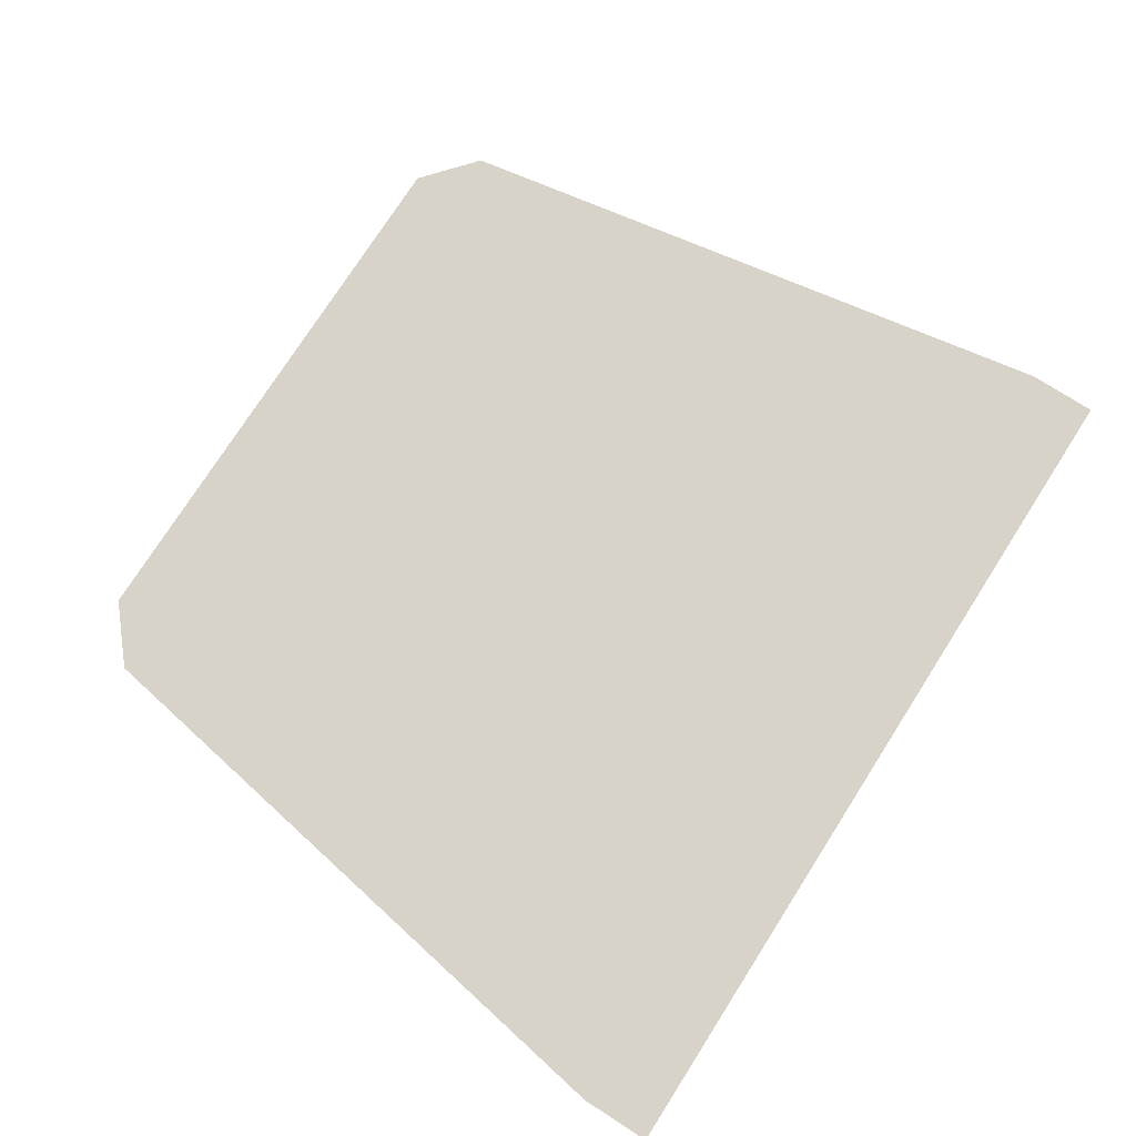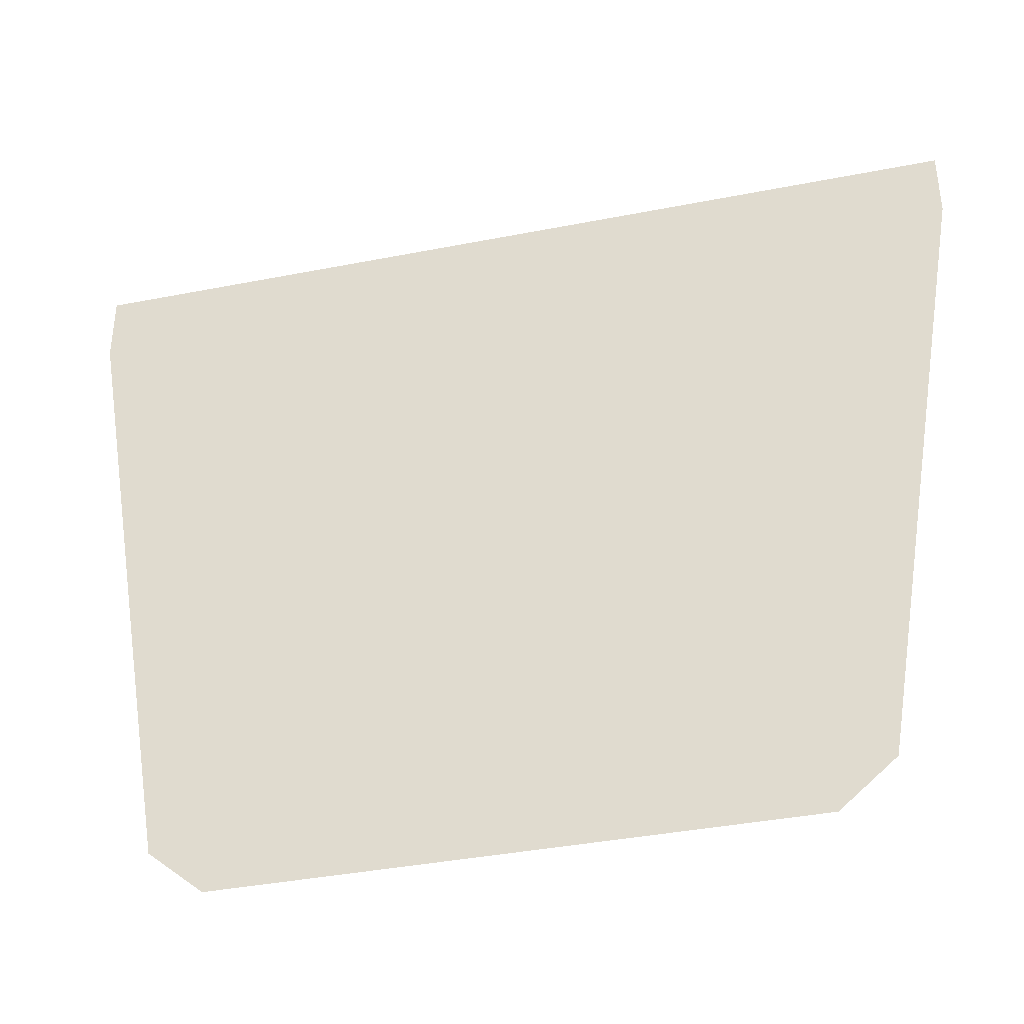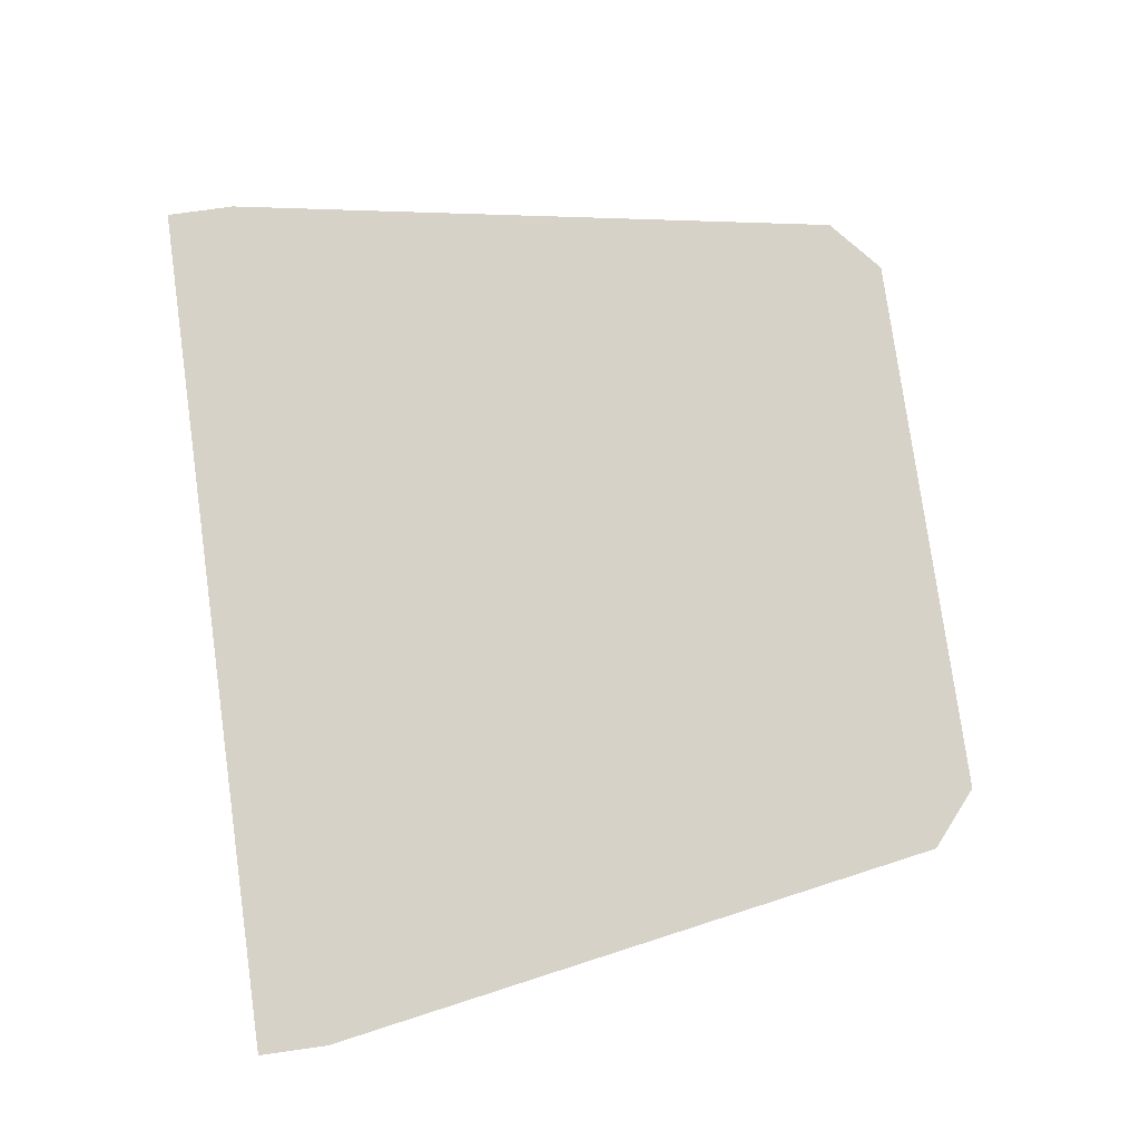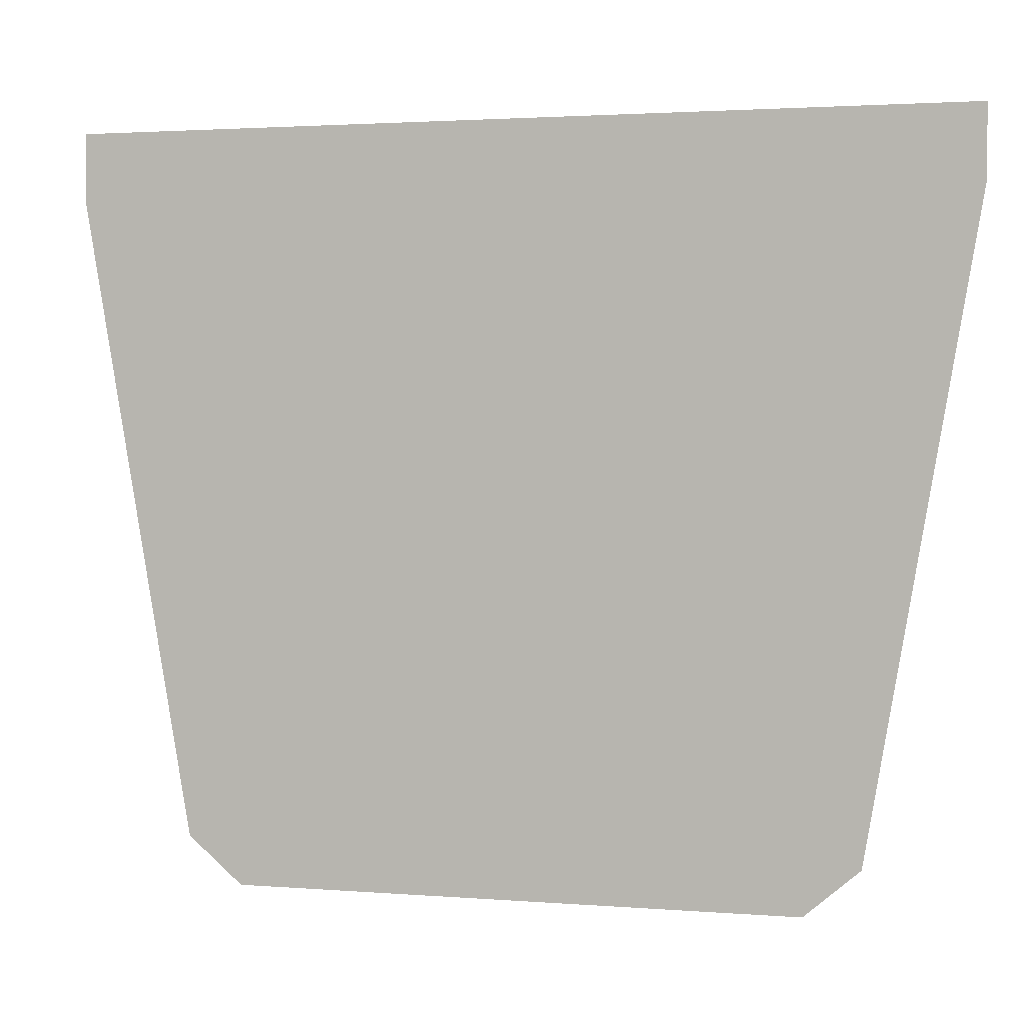
<metadata>
{"format":"obj","ext":"obj","renderer":"f3d","projection":"perspective","resolution":1024,"background":"white","views":[{"elev":76.0,"azim":122.6,"up":"+Z"},{"elev":-38.7,"azim":13.9,"up":"+Y"},{"elev":78.6,"azim":-97.9,"up":"+Z"},{"elev":2.2,"azim":16.0,"up":"+Y"}]}
</metadata>
<code>
v -0.0285 0.1755 0.5
v 0 0.05 0.5
v 0.0285 0.1755 0.5
v -0.0615 0.43 0.5
v -0.0615 0.43 0.5
v 0.0285 0.1755 0.5
v 0.0615 0.43 0.5
v -0.0825 0.64 0.5
v -0.0825 0.64 0.5
v 0.0615 0.43 0.5
v 0.0825 0.64 0.5
v -0.0925 0.7755 0.5
v 0.0965 0.9035 0.5
v 0.089 1.078 0.5
v -0.089 1.078 0.5
v -0.0965 0.9035 0.5
v 0.089 1.078 0.5
v 0.07775 1.198 0.5
v -0.07775 1.198 0.5
v -0.089 1.078 0.5
v 0.07775 1.198 0.5
v 0.055 1.294 0.5
v -0.055 1.294 0.5
v -0.07775 1.198 0.5
v 0.0925 0.7755 0.5
v 0.0965 0.9035 0.5
v -0.0965 0.9035 0.5
v -0.0925 0.7755 0.5
v 0.0825 0.64 0.5
v 0.0925 0.7755 0.5
v -0.0925 0.7755 0.5
v -0.0135 0.0295 0.5
v 0 0.026 0.5
v 0 0.05 0.5
v -0.027 0.0475 0.5
v -0.049 0.0985 0.5
v -0.027 0.0475 0.5
v 0 0.05 0.5
v -0.0285 0.1755 0.5
v -0.0785 0.2125 0.5
v -0.049 0.0985 0.5
v -0.0285 0.1755 0.5
v -0.1085 0.3385 0.5
v -0.1085 0.3385 0.5
v -0.0285 0.1755 0.5
v -0.0615 0.43 0.5
v -0.1455 0.5145 0.5
v -0.1455 0.5145 0.5
v -0.0615 0.43 0.5
v -0.0825 0.64 0.5
v -0.1675 0.6395 0.5
v -0.1675 0.6395 0.5
v -0.0825 0.64 0.5
v -0.0925 0.7755 0.5
v -0.1885 0.7725 0.5
v -0.1885 0.7725 0.5
v -0.0925 0.7755 0.5
v -0.0965 0.9035 0.5
v -0.199 0.8615 0.5
v -0.202 0.936 0.5
v -0.199 0.8615 0.5
v -0.0965 0.9035 0.5
v -0.089 1.078 0.5
v -0.2005 1.03 0.5
v -0.202 0.936 0.5
v -0.089 1.078 0.5
v -0.1905 1.131 0.5
v -0.1905 1.131 0.5
v -0.089 1.078 0.5
v -0.07775 1.198 0.5
v -0.1705 1.218 0.5
v -0.1375 1.304 0.5
v -0.1705 1.218 0.5
v -0.07775 1.198 0.5
v -0.055 1.294 0.5
v -0.1375 1.304 0.5
v -0.055 1.294 0.5
v -0.0405 1.347 0.5
v -0.0975 1.385 0.5
v -0.0975 1.385 0.5
v -0.0405 1.347 0.5
v -0.035 1.38 0.5
v -0.0325 1.409 0.5
v -0.0725 1.435 0.5
v -0.0975 1.385 0.5
v -0.0325 1.409 0.5
v -0.0315 1.436 0.5
v -0.052 1.472 0.5
v -0.0725 1.435 0.5
v -0.0315 1.436 0.5
v -0.0255 1.462 0.5
v -0.0305 1.502 0.5
v -0.052 1.472 0.5
v -0.0255 1.462 0.5
v -0.012 1.482 0.5
v -0.0015 1.53 0.5
v -0.0305 1.502 0.5
v -0.012 1.482 0.5
v -0.002 1.478 0.5
v 0.0365 1.55 0.5
v -0.0015 1.53 0.5
v -0.002 1.478 0.5
v 0.085 1.569 0.5
v 0.085 1.569 0.5
v -0.002 1.478 0.5
v 0.0065 1.458 0.5
v 0.0195 1.435 0.5
v 0.085 1.569 0.5
v 0.0195 1.435 0.5
v 0.0475 1.405 0.5
v 0.0975 1.376 0.5
v 0.13 1.573 0.5
v 0.085 1.569 0.5
v 0.0975 1.376 0.5
v 0.181 1.571 0.5
v 0.2425 1.558 0.5
v 0.181 1.571 0.5
v 0.0975 1.376 0.5
v 0.3045 1.473 0.5
v 0.298 1.538 0.5
v 0.2425 1.558 0.5
v 0.3045 1.473 0.5
v 0.3275 1.475 0.5
v 0.3425 1.513 0.5
v 0.298 1.538 0.5
v 0.3275 1.475 0.5
v 0.3435 1.473 0.5
v 0.36 1.492 0.5
v 0.3425 1.513 0.5
v 0.3435 1.473 0.5
v 0.3695 1.468 0.5
v 0.3045 1.473 0.5
v 0.0975 1.376 0.5
v 0.1735 1.339 0.5
v 0.346 1.365 0.5
v 0.326 1.464 0.5
v 0.3045 1.473 0.5
v 0.346 1.365 0.5
v 0.37 1.437 0.5
v 0.37 1.437 0.5
v 0.346 1.365 0.5
v 0.3745 1.353 0.5
v 0.4015 1.403 0.5
v 0.4225 1.367 0.5
v 0.4015 1.403 0.5
v 0.3745 1.353 0.5
v 0.3975 1.339 0.5
v 0.4285 1.336 0.5
v 0.4225 1.367 0.5
v 0.3975 1.339 0.5
v 0.4125 1.325 0.5
v 0.4245 1.319 0.5
v 0.4285 1.336 0.5
v 0.4125 1.325 0.5
v 0.346 1.365 0.5
v 0.1735 1.339 0.5
v 0.256 1.292 0.5
v 0.3685 1.335 0.5
v 0.3685 1.335 0.5
v 0.256 1.292 0.5
v 0.3065 1.256 0.5
v 0.3925 1.278 0.5
v 0.3925 1.278 0.5
v 0.3065 1.256 0.5
v 0.346 1.22 0.5
v 0.4085 1.23 0.5
v 0.4085 1.23 0.5
v 0.346 1.22 0.5
v 0.3735 1.188 0.5
v 0.413 1.194 0.5
v 0.413 1.194 0.5
v 0.3735 1.188 0.5
v 0.3925 1.161 0.5
v 0.4125 1.166 0.5
v 0.4045 1.141 0.5
v 0.4125 1.166 0.5
v 0.3925 1.161 0.5
v 0 0.05 0.5
v 0 0.026 0.5
v 0.0135 0.0295 0.5
v 0.027 0.0475 0.5
v 0 0.05 0.5
v 0.027 0.0475 0.5
v 0.049 0.0985 0.5
v 0.0285 0.1755 0.5
v 0.0285 0.1755 0.5
v 0.049 0.0985 0.5
v 0.0785 0.2125 0.5
v 0.1085 0.3385 0.5
v 0.0615 0.43 0.5
v 0.0285 0.1755 0.5
v 0.1085 0.3385 0.5
v 0.142 0.507 0.5
v 0.0825 0.64 0.5
v 0.0615 0.43 0.5
v 0.142 0.507 0.5
v 0.161 0.615 0.5
v 0.0925 0.7755 0.5
v 0.0825 0.64 0.5
v 0.161 0.615 0.5
v 0.182 0.761 0.5
v 0.0965 0.9035 0.5
v 0.0925 0.7755 0.5
v 0.182 0.761 0.5
v 0.192 0.8615 0.5
v 0.0965 0.9035 0.5
v 0.192 0.8615 0.5
v 0.195 0.936 0.5
v 0.089 1.078 0.5
v 0.089 1.078 0.5
v 0.195 0.936 0.5
v 0.19 1.036 0.5
v 0.1725 1.133 0.5
v 0.07775 1.198 0.5
v 0.089 1.078 0.5
v 0.1725 1.133 0.5
v 0.145 1.24 0.5
v 0.07775 1.198 0.5
v 0.145 1.24 0.5
v 0.099 1.264 0.5
v 0.07775 1.198 0.5
v 0.099 1.264 0.5
v 0.076 1.28 0.5
v 0.07775 1.198 0.5
v 0.076 1.28 0.5
v 0.055 1.294 0.5
v 0.0065 1.458 0.5
v -0.002 1.478 0.5
v -0.012 1.482 0.5
v -0.0255 1.462 0.5
v 0.0195 1.435 0.5
v 0.0065 1.458 0.5
v -0.0255 1.462 0.5
v -0.0315 1.436 0.5
v 0.0195 1.435 0.5
v -0.0315 1.436 0.5
v -0.0325 1.409 0.5
v 0.0475 1.405 0.5
v 0.0475 1.405 0.5
v -0.0325 1.409 0.5
v -0.035 1.38 0.5
v 0.0975 1.376 0.5
v 0.0975 1.376 0.5
v -0.035 1.38 0.5
v -0.0405 1.347 0.5
v 0.055 1.294 0.5
v -0.055 1.294 0.5
v 0.055 1.294 0.5
v -0.0405 1.347 0.5
v 0.0975 1.376 0.5
v 0.055 1.294 0.5
v 0.076 1.28 0.5
v 0.099 1.264 0.5
v 0.1735 1.339 0.5
v 0.0975 1.376 0.5
v 0.099 1.264 0.5
v 0.145 1.24 0.5
v 0.256 1.292 0.5
v 0.1735 1.339 0.5
v 0.145 1.24 0.5
v 0.2125 1.21 0.5
v 0.3065 1.256 0.5
v 0.256 1.292 0.5
v 0.2125 1.21 0.5
v 0.2625 1.188 0.5
v 0.346 1.22 0.5
v 0.3065 1.256 0.5
v 0.2625 1.188 0.5
v 0.311 1.159 0.5
v 0.3735 1.188 0.5
v 0.346 1.22 0.5
v 0.311 1.159 0.5
v 0.353 1.133 0.5
v 0.3925 1.161 0.5
v 0.3735 1.188 0.5
v 0.353 1.133 0.5
v 0.383 1.109 0.5
v 0.4045 1.141 0.5
v 0.3925 1.161 0.5
v 0.383 1.109 0.5
v 0.415 1.117 0.5
v 0.416 1.097 0.5
v 0.415 1.117 0.5
v 0.383 1.109 0.5
v 0.398 1.094 0.5
v 0.4095 1.089 0.5
v 0.416 1.097 0.5
v 0.398 1.094 0.5
v 0.3685 1.335 0.5
v 0.3745 1.353 0.5
v 0.346 1.365 0.5
v 0.3745 1.353 0.5
v 0.3685 1.335 0.5
v 0.3925 1.278 0.5
v 0.3975 1.339 0.5
v 0.3925 1.278 0.5
v 0.4125 1.325 0.5
v 0.3975 1.339 0.5
v 0.4245 1.319 0.5
v 0.4125 1.325 0.5
v 0.3925 1.278 0.5
v 0.4085 1.23 0.5
v 0.4245 1.319 0.5
v 0.4085 1.23 0.5
v 0.413 1.194 0.5
v 0.95 1.45 0.5
v 0.3275 1.475 0.5
v 0.3045 1.473 0.5
v 0.326 1.464 0.5
v 0.3435 1.473 0.5
v 0.3695 1.468 0.5
v 0.3435 1.473 0.5
v 0.326 1.464 0.5
v 0.37 1.437 0.5
v 0.3695 1.468 0.5
v 0.37 1.437 0.5
v 0.4015 1.403 0.5
v 0.95 1.6 0.5
v 0.2125 1.21 0.5
v 0.145 1.24 0.5
v 0.1725 1.133 0.5
v 0.2625 1.188 0.5
v 0.311 1.159 0.5
v 0.2625 1.188 0.5
v 0.1725 1.133 0.5
v 0.19 1.036 0.5
v 0.353 1.133 0.5
v 0.311 1.159 0.5
v 0.19 1.036 0.5
v 0.195 0.936 0.5
v 0.383 1.109 0.5
v 0.353 1.133 0.5
v 0.195 0.936 0.5
v 0.398 1.094 0.5
v 0.4095 1.089 0.5
v 0.398 1.094 0.5
v 0.195 0.936 0.5
v 0.192 0.8615 0.5
v 0.4125 1.166 0.5
v 0.4045 1.141 0.5
v 0.415 1.117 0.5
v 0.95 1.45 0.5
v 0.4095 1.089 0.5
v 0.192 0.8615 0.5
v 0.182 0.761 0.5
v 0.7173 0.1 0.5
v -0.6 0 0.5
v 0.6 0 0.5
v 0 0.026 0.5
v -0.6 0 0.5
v 0 0.026 0.5
v -0.0135 0.0295 0.5
v -0.6 0 0.5
v -0.0135 0.0295 0.5
v -0.027 0.0475 0.5
v -0.6 0 0.5
v -0.027 0.0475 0.5
v -0.049 0.0985 0.5
v -0.6 0 0.5
v -0.049 0.0985 0.5
v -0.0785 0.2125 0.5
v -0.6 0 0.5
v -0.0785 0.2125 0.5
v -0.1085 0.3385 0.5
v -0.7173 0.1 0.5
v -0.7173 0.1 0.5
v -0.1085 0.3385 0.5
v -0.1455 0.5145 0.5
v -0.7173 0.1 0.5
v -0.1455 0.5145 0.5
v -0.1675 0.6395 0.5
v -0.7173 0.1 0.5
v -0.1675 0.6395 0.5
v -0.1885 0.7725 0.5
v -0.7173 0.1 0.5
v -0.1885 0.7725 0.5
v -0.199 0.8615 0.5
v -0.95 1.45 0.5
v -0.199 0.8615 0.5
v -0.202 0.936 0.5
v -0.95 1.45 0.5
v -0.202 0.936 0.5
v -0.2005 1.03 0.5
v -0.95 1.45 0.5
v -0.2005 1.03 0.5
v -0.1905 1.131 0.5
v -0.95 1.45 0.5
v -0.1905 1.131 0.5
v -0.1705 1.218 0.5
v -0.95 1.45 0.5
v -0.1705 1.218 0.5
v -0.1375 1.304 0.5
v -0.95 1.45 0.5
v -0.95 1.45 0.5
v -0.1375 1.304 0.5
v -0.0975 1.385 0.5
v -0.95 1.6 0.5
v -0.0975 1.385 0.5
v -0.0725 1.435 0.5
v -0.95 1.6 0.5
v -0.0725 1.435 0.5
v -0.052 1.472 0.5
v -0.95 1.6 0.5
v -0.052 1.472 0.5
v -0.0305 1.502 0.5
v -0.95 1.6 0.5
v -0.0305 1.502 0.5
v -0.0015 1.53 0.5
v -0.95 1.6 0.5
v -0.0015 1.53 0.5
v 0.0365 1.55 0.5
v -0.95 1.6 0.5
v 0.0365 1.55 0.5
v 0.085 1.569 0.5
v -0.95 1.6 0.5
v 0.085 1.569 0.5
v 0.13 1.573 0.5
v -0.95 1.6 0.5
v 0.181 1.571 0.5
v 0.95 1.6 0.5
v 0.13 1.573 0.5
v 0.298 1.538 0.5
v 0.95 1.6 0.5
v 0.2425 1.558 0.5
v 0.3425 1.513 0.5
v 0.95 1.6 0.5
v 0.298 1.538 0.5
v 0.36 1.492 0.5
v 0.95 1.6 0.5
v 0.3425 1.513 0.5
v 0.3695 1.468 0.5
v 0.95 1.6 0.5
v 0.36 1.492 0.5
v 0.4225 1.367 0.5
v 0.95 1.6 0.5
v 0.4015 1.403 0.5
v 0.95 1.6 0.5
v 0.4225 1.367 0.5
v 0.4285 1.336 0.5
v 0.95 1.45 0.5
v 0.4245 1.319 0.5
v 0.95 1.45 0.5
v 0.4285 1.336 0.5
v 0.4125 1.166 0.5
v 0.95 1.45 0.5
v 0.413 1.194 0.5
v 0.95 1.45 0.5
v 0.415 1.117 0.5
v 0.416 1.097 0.5
v 0.7173 0.1 0.5
v 0.7173 0.1 0.5
v 0.416 1.097 0.5
v 0.4095 1.089 0.5
v 0.7173 0.1 0.5
v 0.182 0.761 0.5
v 0.161 0.615 0.5
v 0.7173 0.1 0.5
v 0.161 0.615 0.5
v 0.142 0.507 0.5
v 0.7173 0.1 0.5
v 0.142 0.507 0.5
v 0.1085 0.3385 0.5
v 0.6 0 0.5
v 0.6 0 0.5
v 0.1085 0.3385 0.5
v 0.0785 0.2125 0.5
v 0.6 0 0.5
v 0.0785 0.2125 0.5
v 0.049 0.0985 0.5
v 0.6 0 0.5
v 0.049 0.0985 0.5
v 0.027 0.0475 0.5
v 0.6 0 0.5
v 0.027 0.0475 0.5
v 0.0135 0.0295 0.5
v 0.6 0 0.5
v 0.0135 0.0295 0.5
v 0 0.026 0.5
v 0.181 1.571 0.5
v 0.2425 1.558 0.5
v 0.95 1.6 0.5
v 0.13 1.573 0.5
v 0.95 1.6 0.5
v -0.95 1.6 0.5
g mesh7428926
f 1 2 3
f 3 4 1
f 5 6 7
f 7 8 5
f 9 10 11
f 11 12 9
f 13 14 15
f 15 16 13
f 17 18 19
f 19 20 17
f 21 22 23
f 23 24 21
f 25 26 27
f 27 28 25
f 29 30 31
f 32 33 34
f 34 35 32
f 36 37 38
f 38 39 36
f 40 41 42
f 42 43 40
f 44 45 46
f 46 47 44
f 48 49 50
f 50 51 48
f 52 53 54
f 54 55 52
f 56 57 58
f 58 59 56
f 60 61 62
f 62 63 60
f 64 65 66
f 66 67 64
f 68 69 70
f 70 71 68
f 72 73 74
f 74 75 72
f 76 77 78
f 78 79 76
f 80 81 82
f 82 83 80
f 84 85 86
f 86 87 84
f 88 89 90
f 90 91 88
f 92 93 94
f 94 95 92
f 96 97 98
f 98 99 96
f 100 101 102
f 102 103 100
f 104 105 106
f 106 107 104
f 108 109 110
f 110 111 108
f 112 113 114
f 114 115 112
f 116 117 118
f 118 119 116
f 120 121 122
f 122 123 120
f 124 125 126
f 126 127 124
f 128 129 130
f 130 131 128
f 132 133 134
f 134 135 132
f 136 137 138
f 138 139 136
f 140 141 142
f 142 143 140
f 144 145 146
f 146 147 144
f 148 149 150
f 150 151 148
f 152 153 154
f 155 156 157
f 157 158 155
f 159 160 161
f 161 162 159
f 163 164 165
f 165 166 163
f 167 168 169
f 169 170 167
f 171 172 173
f 173 174 171
f 175 176 177
f 178 179 180
f 180 181 178
f 182 183 184
f 184 185 182
f 186 187 188
f 188 189 186
f 190 191 192
f 192 193 190
f 194 195 196
f 196 197 194
f 198 199 200
f 200 201 198
f 202 203 204
f 204 205 202
f 206 207 208
f 208 209 206
f 210 211 212
f 212 213 210
f 214 215 216
f 216 217 214
f 218 219 220
f 221 222 223
f 224 225 226
f 227 228 229
f 229 230 227
f 231 232 233
f 233 234 231
f 235 236 237
f 237 238 235
f 239 240 241
f 241 242 239
f 243 244 245
f 245 246 243
f 247 248 249
f 250 251 252
f 252 253 250
f 254 255 256
f 256 257 254
f 258 259 260
f 260 261 258
f 262 263 264
f 264 265 262
f 266 267 268
f 268 269 266
f 270 271 272
f 272 273 270
f 274 275 276
f 276 277 274
f 278 279 280
f 280 281 278
f 282 283 284
f 284 285 282
f 286 287 288
f 289 290 291
f 292 293 294
f 294 295 292
f 296 297 298
f 299 300 301
f 301 302 299
f 303 304 305
f 305 306 303
f 307 308 309
f 309 310 307
f 311 312 313
f 313 314 311
f 315 316 317
f 317 318 315
f 319 320 321
f 321 322 319
f 323 324 325
f 325 326 323
f 327 328 329
f 329 330 327
f 331 332 333
f 333 334 331
f 335 336 337
f 337 338 335
f 339 340 341
f 341 342 339
f 343 344 345
f 345 346 343
f 347 348 349
f 350 351 352
f 353 354 355
f 356 357 358
f 359 360 361
f 362 363 364
f 364 365 362
f 366 367 368
f 369 370 371
f 372 373 374
f 375 376 377
f 377 378 375
f 379 380 381
f 382 383 384
f 385 386 387
f 388 389 390
f 391 392 393
f 394 395 396
f 396 397 394
f 398 399 400
f 401 402 403
f 404 405 406
f 407 408 409
f 410 411 412
f 413 414 415
f 416 417 418
f 419 420 421
f 422 423 424
f 425 426 427
f 428 429 430
f 431 432 433
f 434 435 436
f 437 438 439
f 439 440 437
f 441 442 443
f 444 445 446
f 447 448 449
f 449 450 447
f 451 452 453
f 454 455 456
f 457 458 459
f 460 461 462
f 462 463 460
f 464 465 466
f 467 468 469
f 470 471 472
f 473 474 475
f 476 477 478
f 479 480 481
f 482 483 484

</code>
